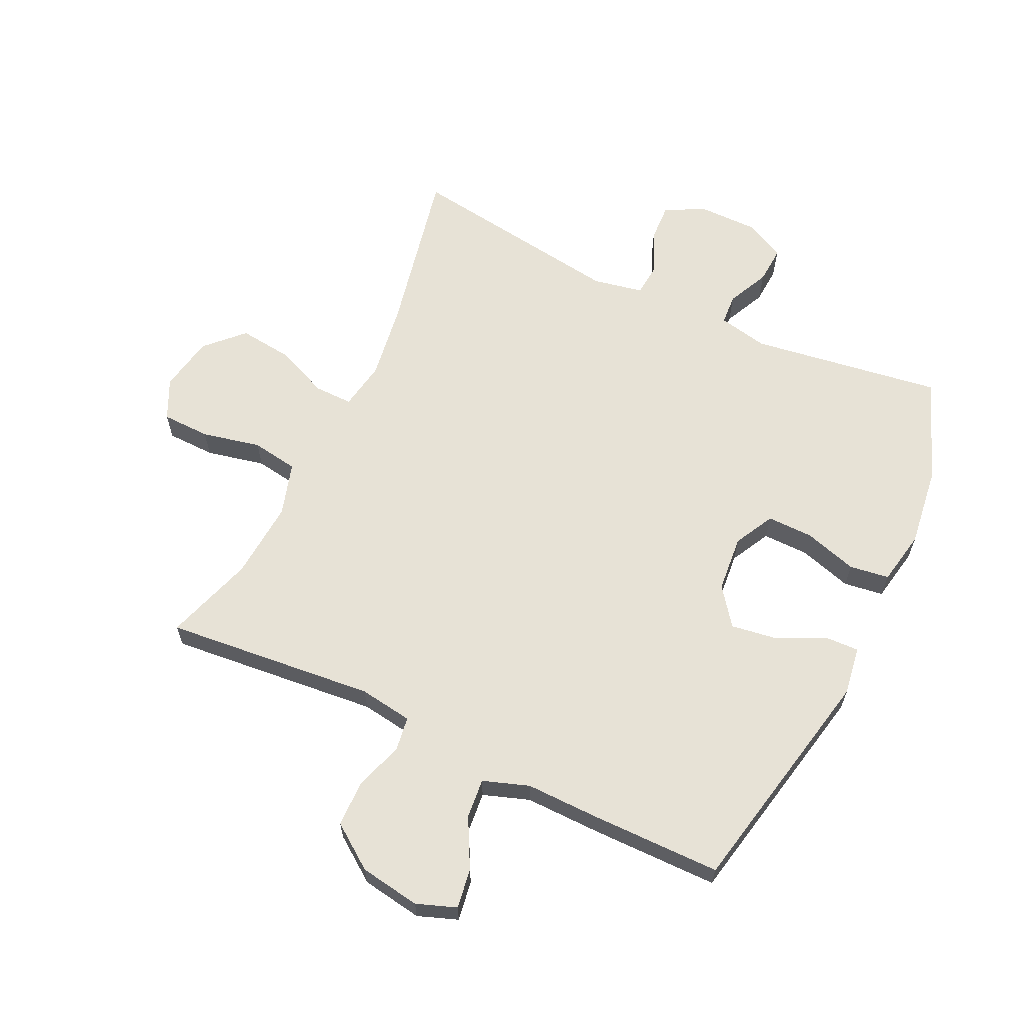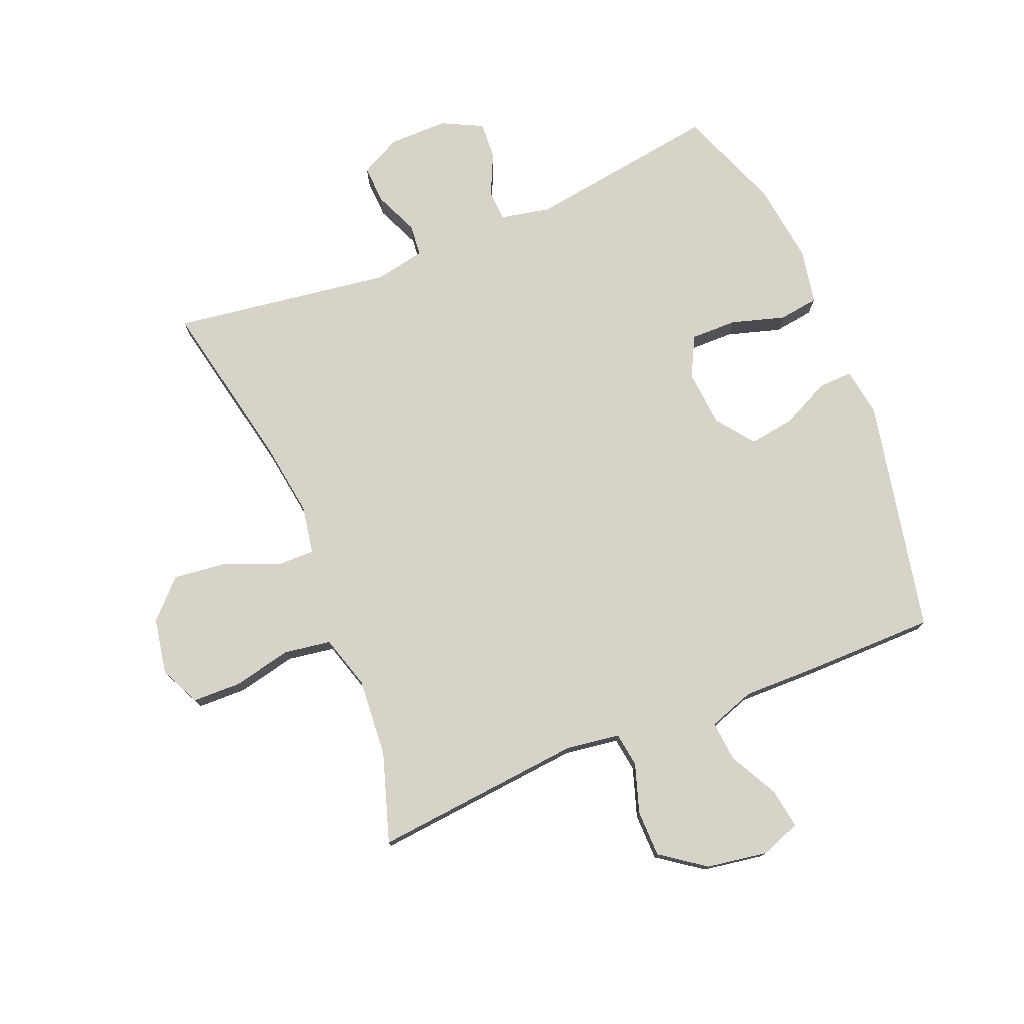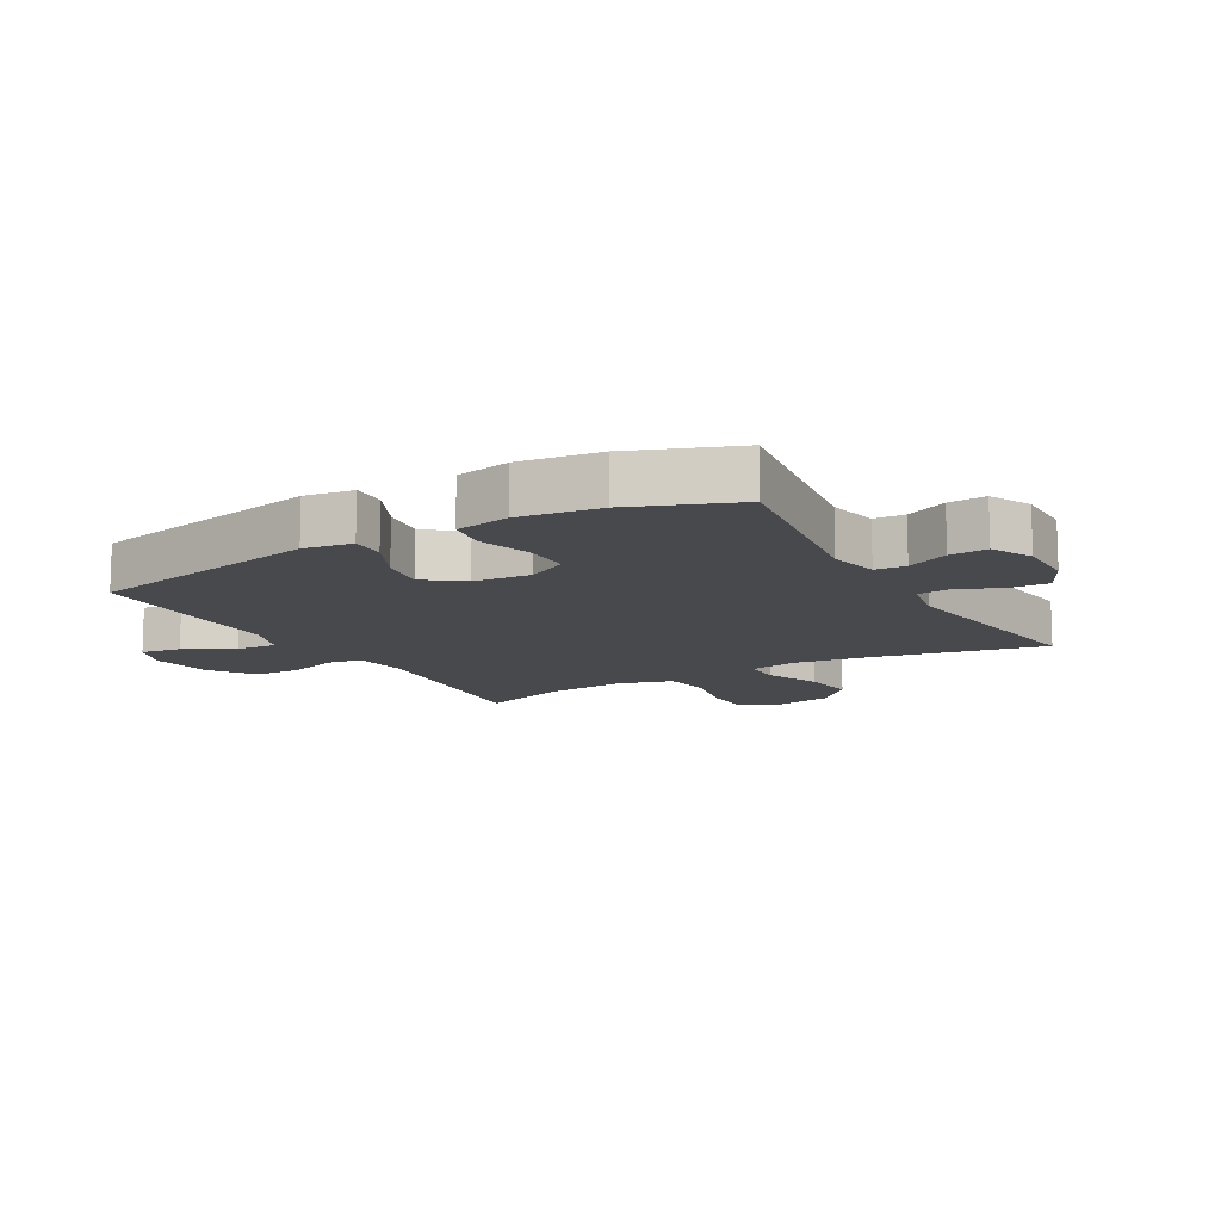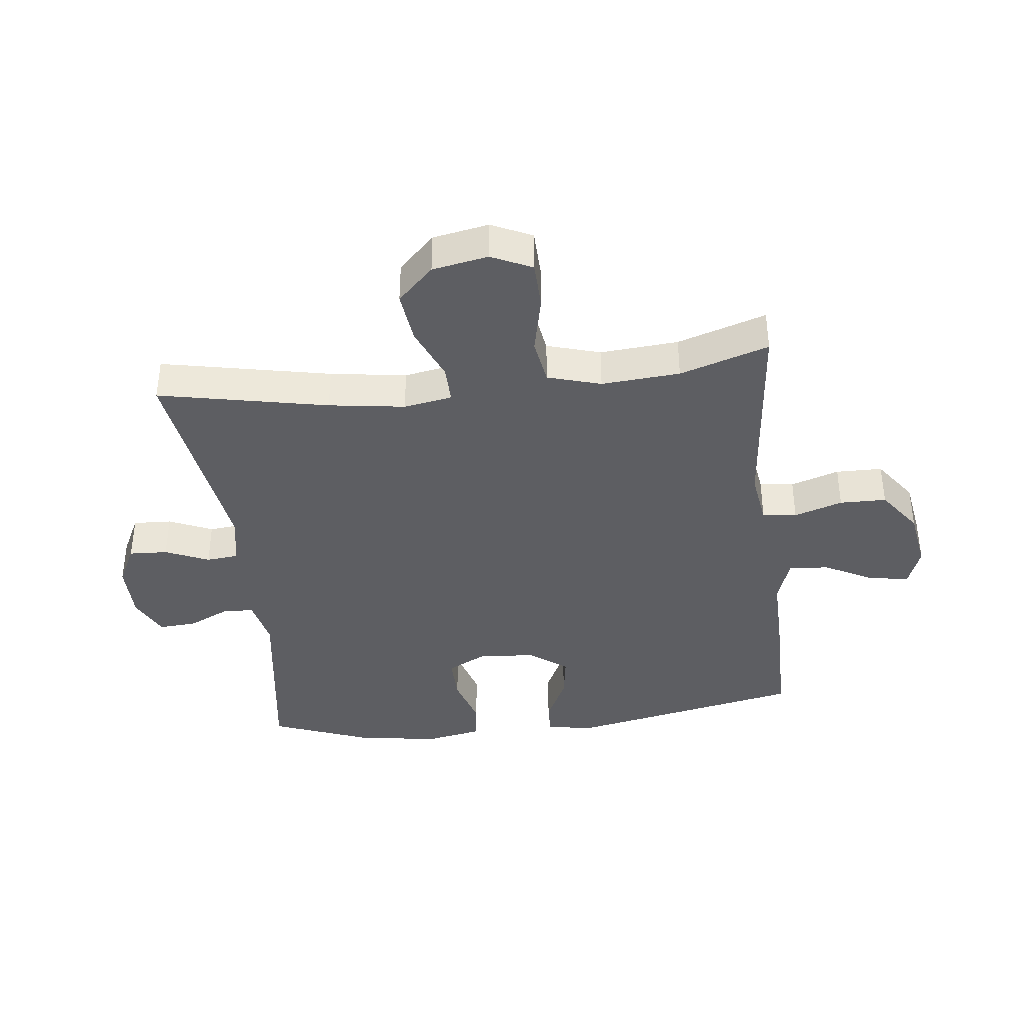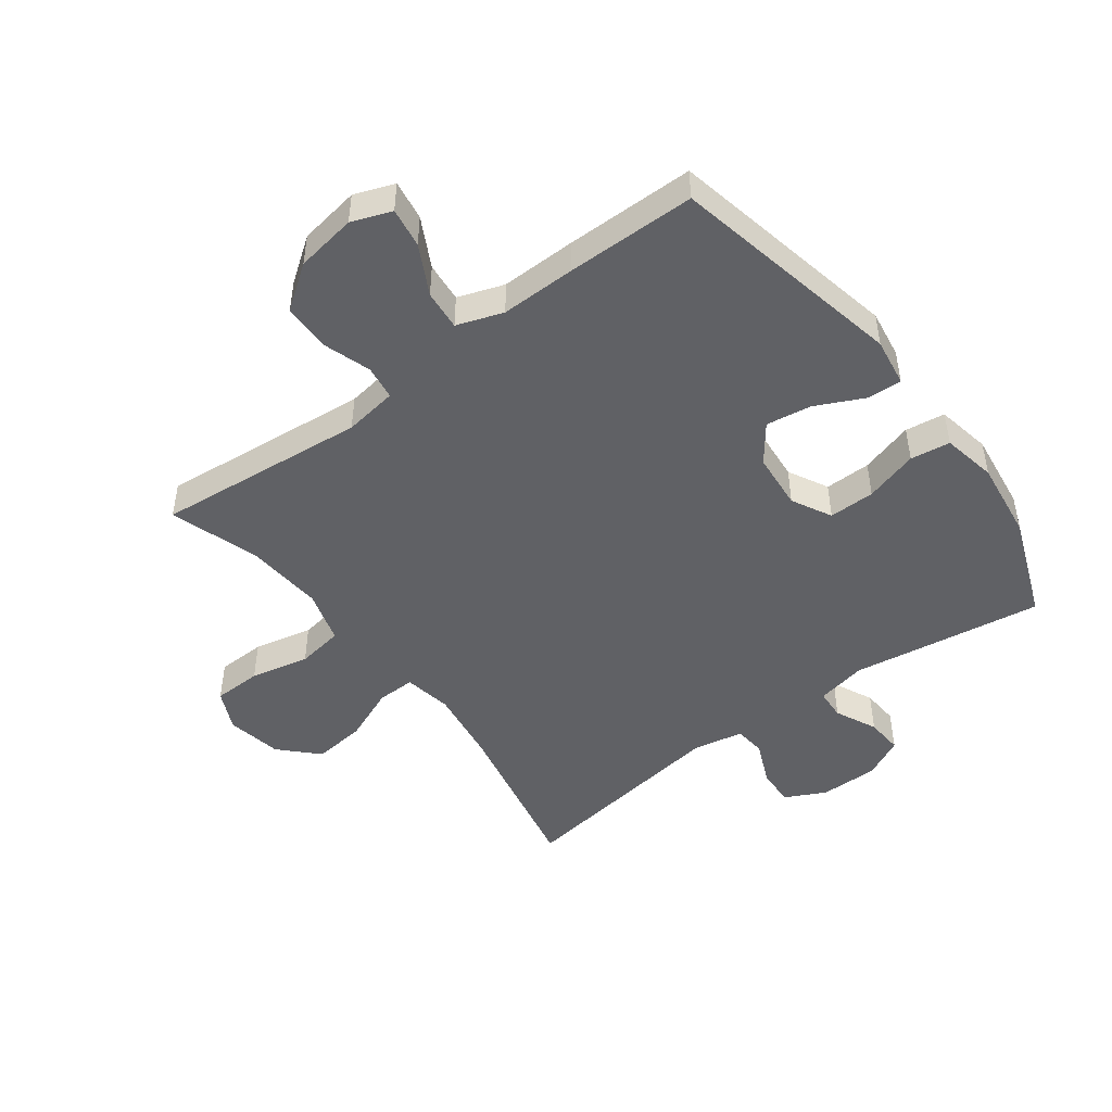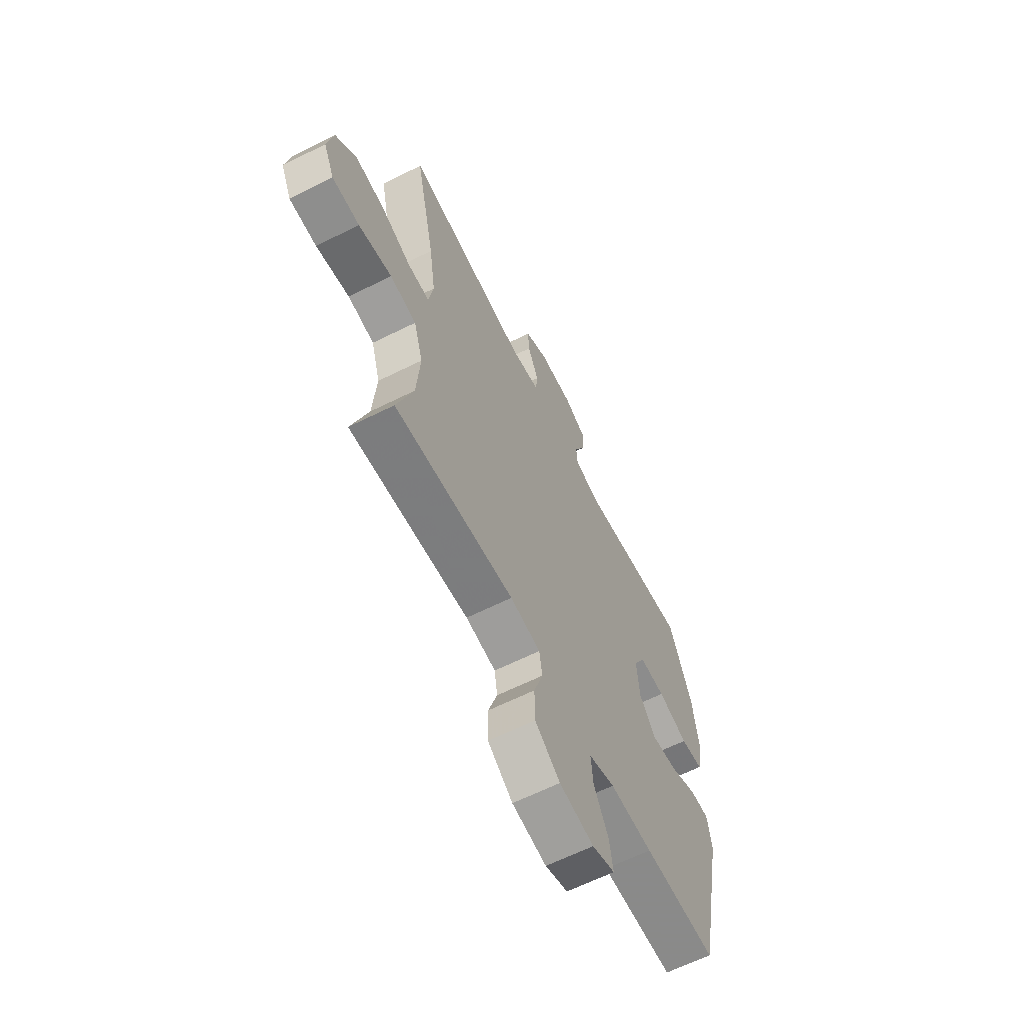
<metadata>
{"format":"obj","ext":"obj","renderer":"f3d","projection":"perspective","resolution":1024,"background":"white","views":[{"elev":63.2,"azim":-154.6,"up":"+Y"},{"elev":76.6,"azim":157.7,"up":"+Y"},{"elev":-12.2,"azim":-60.3,"up":"+Y"},{"elev":-38.6,"azim":96.7,"up":"+Y"},{"elev":-47.4,"azim":-143.2,"up":"+Y"},{"elev":-63.6,"azim":116.7,"up":"+Z"}]}
</metadata>
<code>
v -0.5 0.07 0.5
v -0.187 0.07 0.454
v -0.106 0.07 0.471
v -0.103 0.07 0.521
v -0.135 0.07 0.589
v -0.139 0.07 0.65
v -0.073 0.07 0.683
v 0.023 0.07 0.683
v 0.089 0.07 0.65
v 0.086 0.07 0.587
v 0.055 0.07 0.516
v 0.06 0.07 0.464
v 0.142 0.07 0.448
v 0.5 0.07 0.5
v 0.443 0.07 0.224
v 0.425 0.07 0.1
v 0.439 0.07 0.021
v 0.501 0.07 0.022
v 0.59 0.07 0.059
v 0.676 0.07 0.069
v 0.734 0.07 0.01
v 0.751 0.07 -0.081
v 0.72 0.07 -0.147
v 0.641 0.07 -0.149
v 0.545 0.07 -0.128
v 0.469 0.07 -0.14
v 0.443 0.07 -0.227
v 0.453 0.07 -0.355
v 0.5 0.07 -0.5
v 0.156 0.07 -0.467
v 0.069 0.07 -0.48
v 0.061 0.07 -0.536
v 0.087 0.07 -0.615
v 0.086 0.07 -0.691
v 0.014 0.07 -0.743
v -0.085 0.07 -0.759
v -0.15 0.07 -0.735
v -0.14 0.07 -0.67
v -0.098 0.07 -0.59
v -0.092 0.07 -0.525
v -0.167 0.07 -0.499
v -0.29 0.07 -0.501
v -0.5 0.07 -0.5
v -0.579 0.07 -0.118
v -0.567 0.07 -0.039
v -0.511 0.07 -0.041
v -0.432 0.07 -0.079
v -0.358 0.07 -0.09
v -0.312 0.07 -0.029
v -0.304 0.07 0.064
v -0.338 0.07 0.129
v -0.413 0.07 0.128
v -0.5 0.07 0.102
v -0.565 0.07 0.111
v -0.582 0.07 0.2
v -0.565 0.07 0.331
v -0.5 0 0.5
v -0.187 0 0.454
v -0.106 0 0.471
v -0.103 0 0.521
v -0.135 0 0.589
v -0.139 0 0.65
v -0.073 0 0.683
v 0.023 0 0.683
v 0.089 0 0.65
v 0.086 0 0.587
v 0.055 0 0.516
v 0.06 0 0.464
v 0.142 0 0.448
v 0.5 0 0.5
v 0.443 0 0.224
v 0.425 0 0.1
v 0.439 0 0.021
v 0.501 0 0.022
v 0.59 0 0.059
v 0.676 0 0.069
v 0.734 0 0.01
v 0.751 0 -0.081
v 0.72 0 -0.147
v 0.641 0 -0.149
v 0.545 0 -0.128
v 0.469 0 -0.14
v 0.443 0 -0.227
v 0.453 0 -0.355
v 0.5 0 -0.5
v 0.156 0 -0.467
v 0.069 0 -0.48
v 0.061 0 -0.536
v 0.087 0 -0.615
v 0.086 0 -0.691
v 0.014 0 -0.743
v -0.085 0 -0.759
v -0.15 0 -0.735
v -0.14 0 -0.67
v -0.098 0 -0.59
v -0.092 0 -0.525
v -0.167 0 -0.499
v -0.29 0 -0.501
v -0.5 0 -0.5
v -0.579 0 -0.118
v -0.567 0 -0.039
v -0.511 0 -0.041
v -0.432 0 -0.079
v -0.358 0 -0.09
v -0.312 0 -0.029
v -0.304 0 0.064
v -0.338 0 0.129
v -0.413 0 0.128
v -0.5 0 0.102
v -0.565 0 0.111
v -0.582 0 0.2
v -0.565 0 0.331
f 56 1 2
f 55 56 2
f 54 55 2
f 53 54 2
f 52 53 2
f 51 52 2 3
f 50 51 3
f 49 50 3
f 45 46 47
f 44 45 47
f 43 44 47
f 42 43 47
f 41 42 47
f 40 41 47 48
f 37 38 39
f 36 37 39
f 35 36 39
f 34 35 39
f 33 34 39
f 32 33 39
f 31 32 39 40
f 28 29 30
f 27 28 30 31
f 40 48 49
f 31 40 49
f 27 31 49
f 26 27 49
f 23 24 25
f 22 23 25
f 21 22 25
f 20 21 25
f 19 20 25
f 18 19 25
f 13 14 15
f 12 13 15 16
f 9 10 11
f 8 9 11
f 7 8 11
f 6 7 11
f 5 6 11
f 4 5 11
f 3 4 11 12
f 12 16 17
f 3 12 17
f 49 3 17
f 25 26 49
f 18 25 49
f 17 18 49
f 58 57 112
f 58 112 111
f 58 111 110
f 58 110 109
f 58 109 108
f 59 58 108 107
f 59 107 106
f 59 106 105
f 103 102 101
f 103 101 100
f 103 100 99
f 103 99 98
f 103 98 97
f 104 103 97 96
f 95 94 93
f 95 93 92
f 95 92 91
f 95 91 90
f 95 90 89
f 95 89 88
f 96 95 88 87
f 86 85 84
f 87 86 84 83
f 105 104 96
f 105 96 87
f 105 87 83
f 105 83 82
f 81 80 79
f 81 79 78
f 81 78 77
f 81 77 76
f 81 76 75
f 81 75 74
f 71 70 69
f 72 71 69 68
f 67 66 65
f 67 65 64
f 67 64 63
f 67 63 62
f 67 62 61
f 67 61 60
f 68 67 60 59
f 73 72 68
f 73 68 59
f 73 59 105
f 105 82 81
f 105 81 74
f 105 74 73
f 1 57 58 2
f 2 58 59 3
f 3 59 60 4
f 4 60 61 5
f 5 61 62 6
f 6 62 63 7
f 7 63 64 8
f 8 64 65 9
f 9 65 66 10
f 10 66 67 11
f 11 67 68 12
f 12 68 69 13
f 13 69 70 14
f 14 70 71 15
f 15 71 72 16
f 16 72 73 17
f 17 73 74 18
f 18 74 75 19
f 19 75 76 20
f 20 76 77 21
f 21 77 78 22
f 22 78 79 23
f 23 79 80 24
f 24 80 81 25
f 25 81 82 26
f 26 82 83 27
f 27 83 84 28
f 28 84 85 29
f 29 85 86 30
f 30 86 87 31
f 31 87 88 32
f 32 88 89 33
f 33 89 90 34
f 34 90 91 35
f 35 91 92 36
f 36 92 93 37
f 37 93 94 38
f 38 94 95 39
f 39 95 96 40
f 40 96 97 41
f 41 97 98 42
f 42 98 99 43
f 43 99 100 44
f 44 100 101 45
f 45 101 102 46
f 46 102 103 47
f 47 103 104 48
f 48 104 105 49
f 49 105 106 50
f 50 106 107 51
f 51 107 108 52
f 52 108 109 53
f 53 109 110 54
f 54 110 111 55
f 55 111 112 56
f 56 112 57 1

</code>
